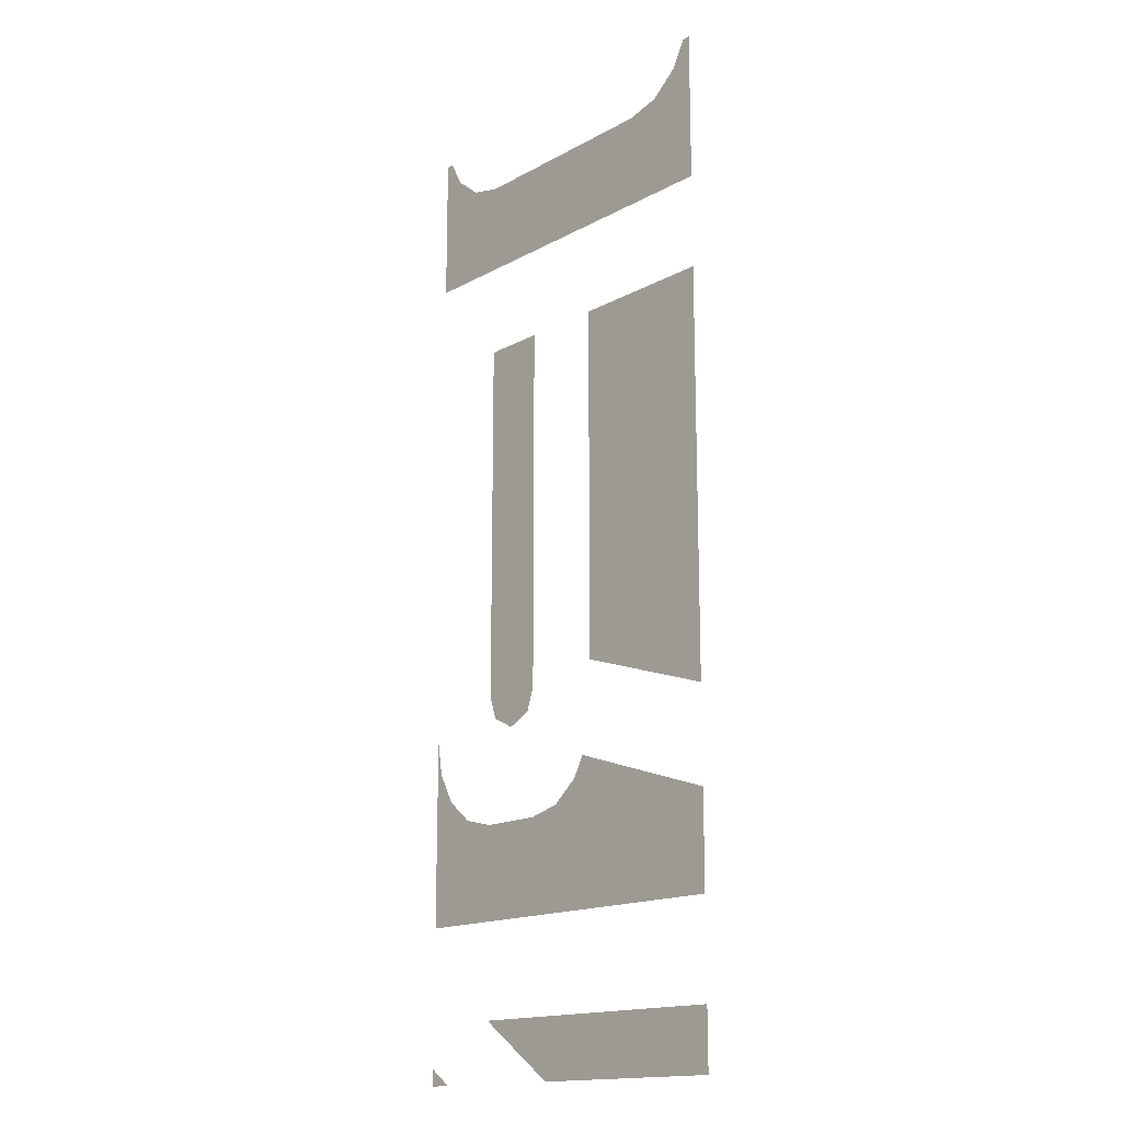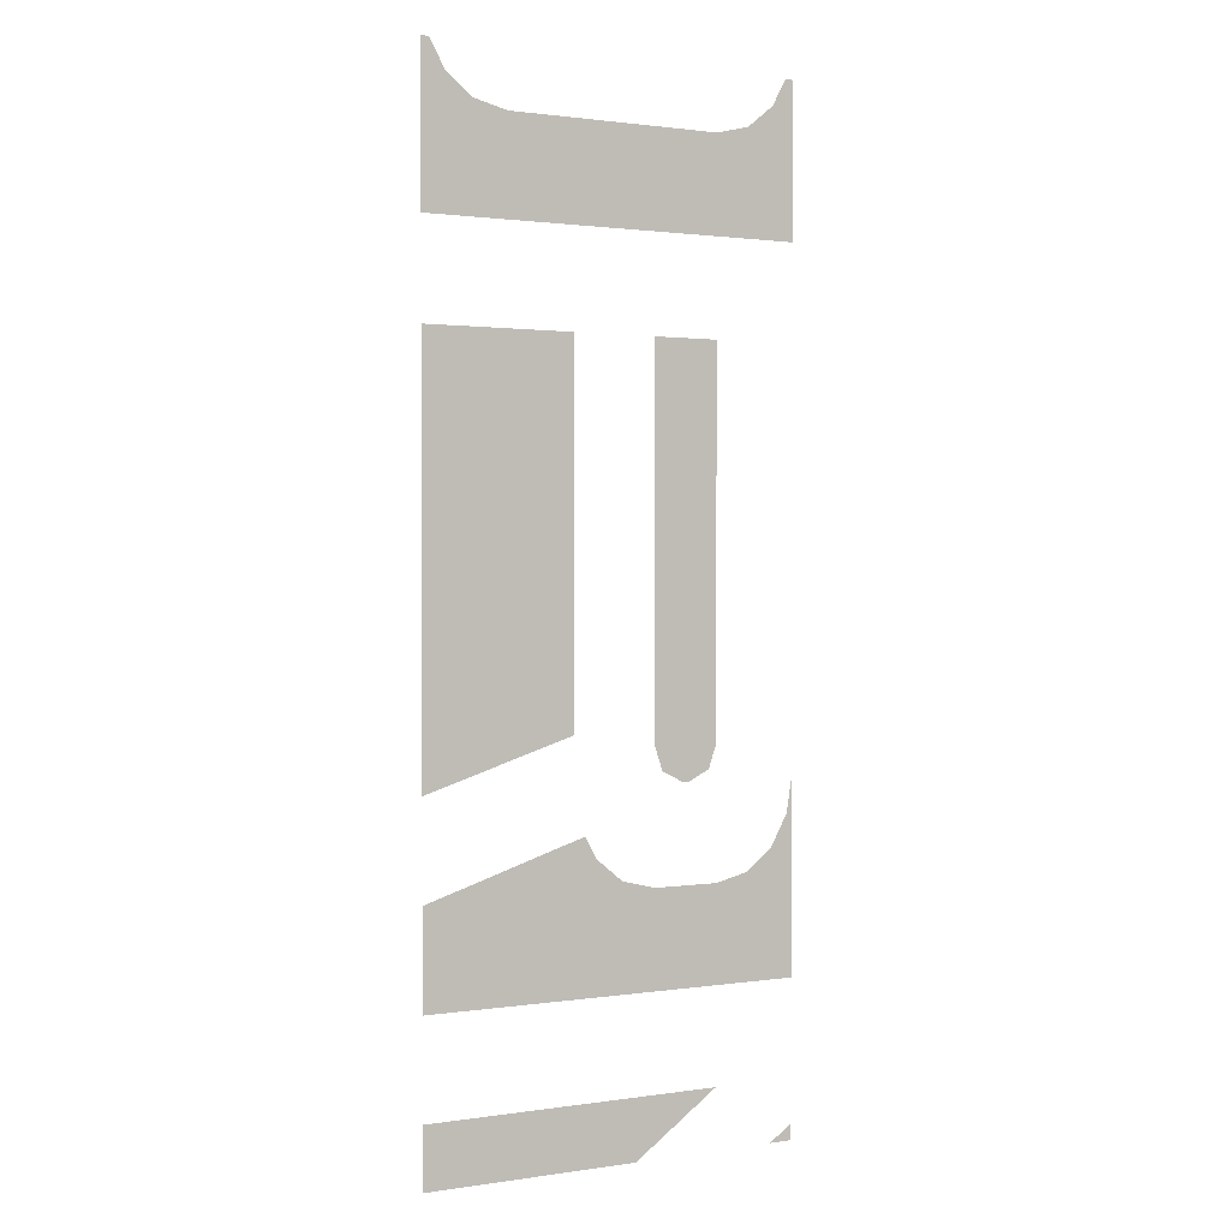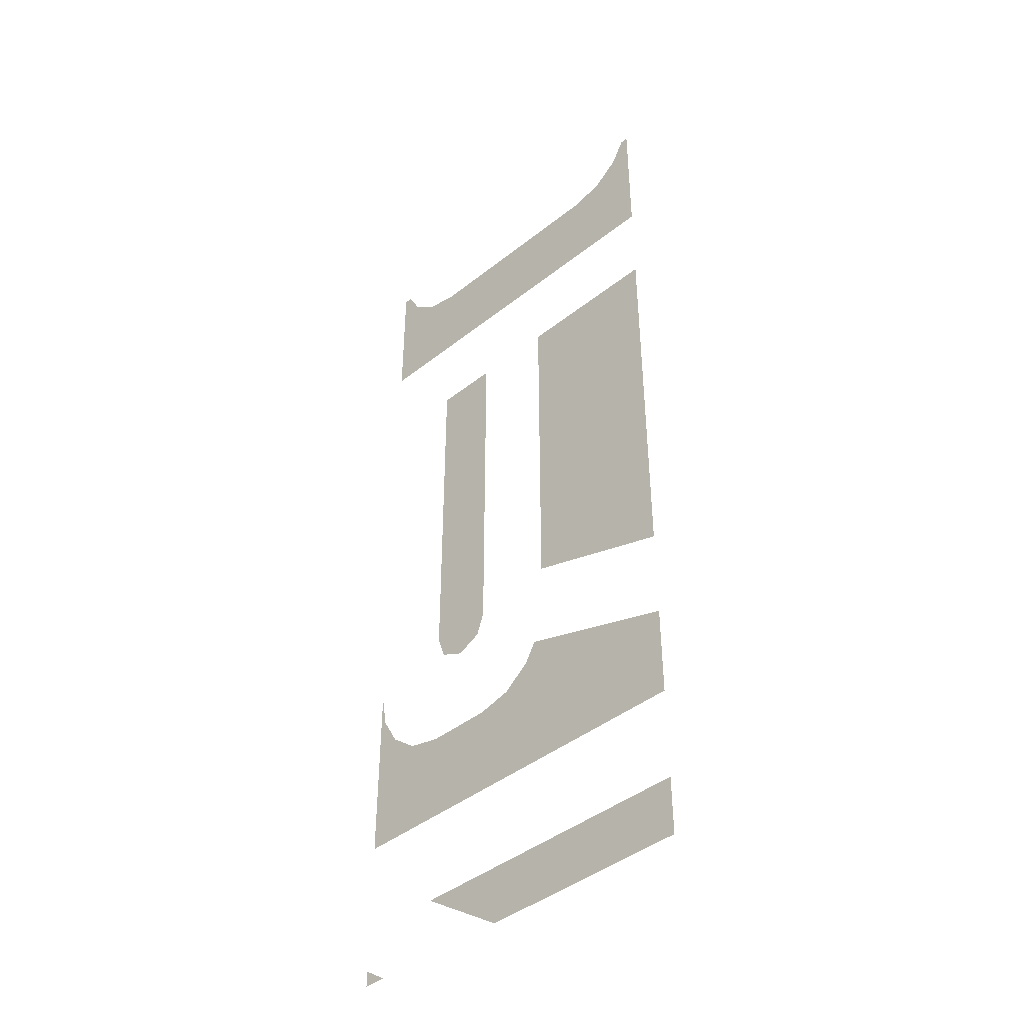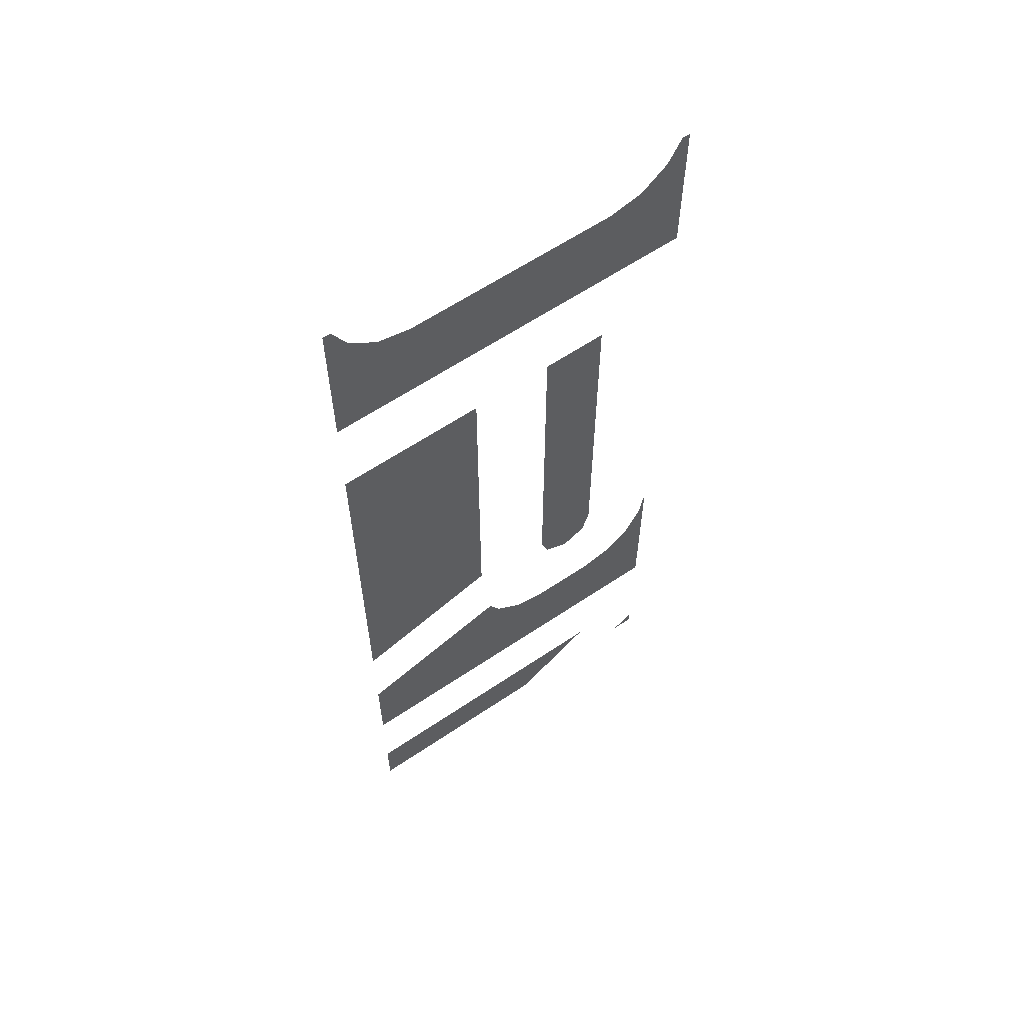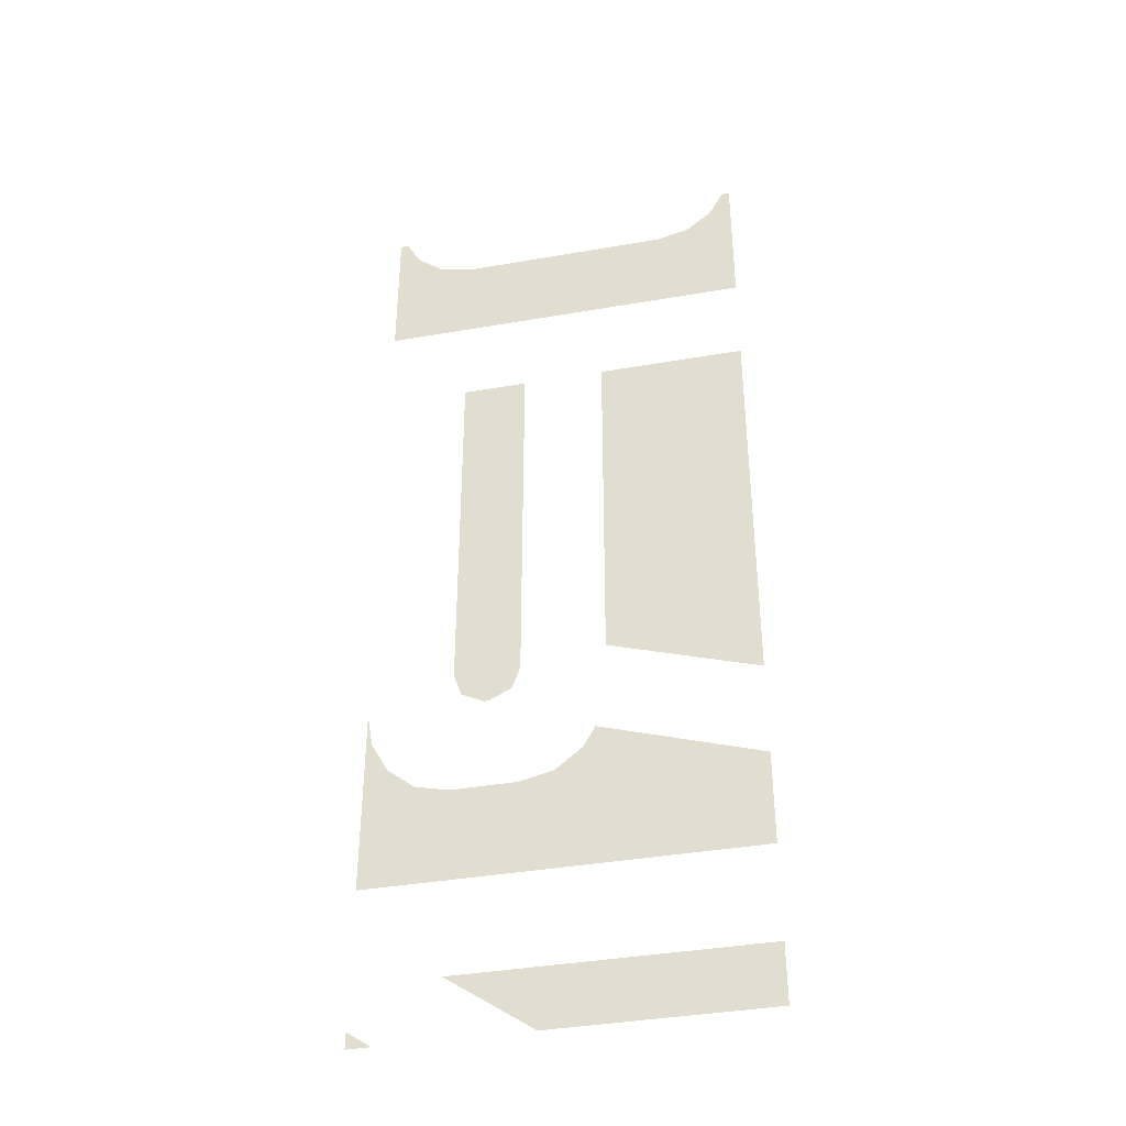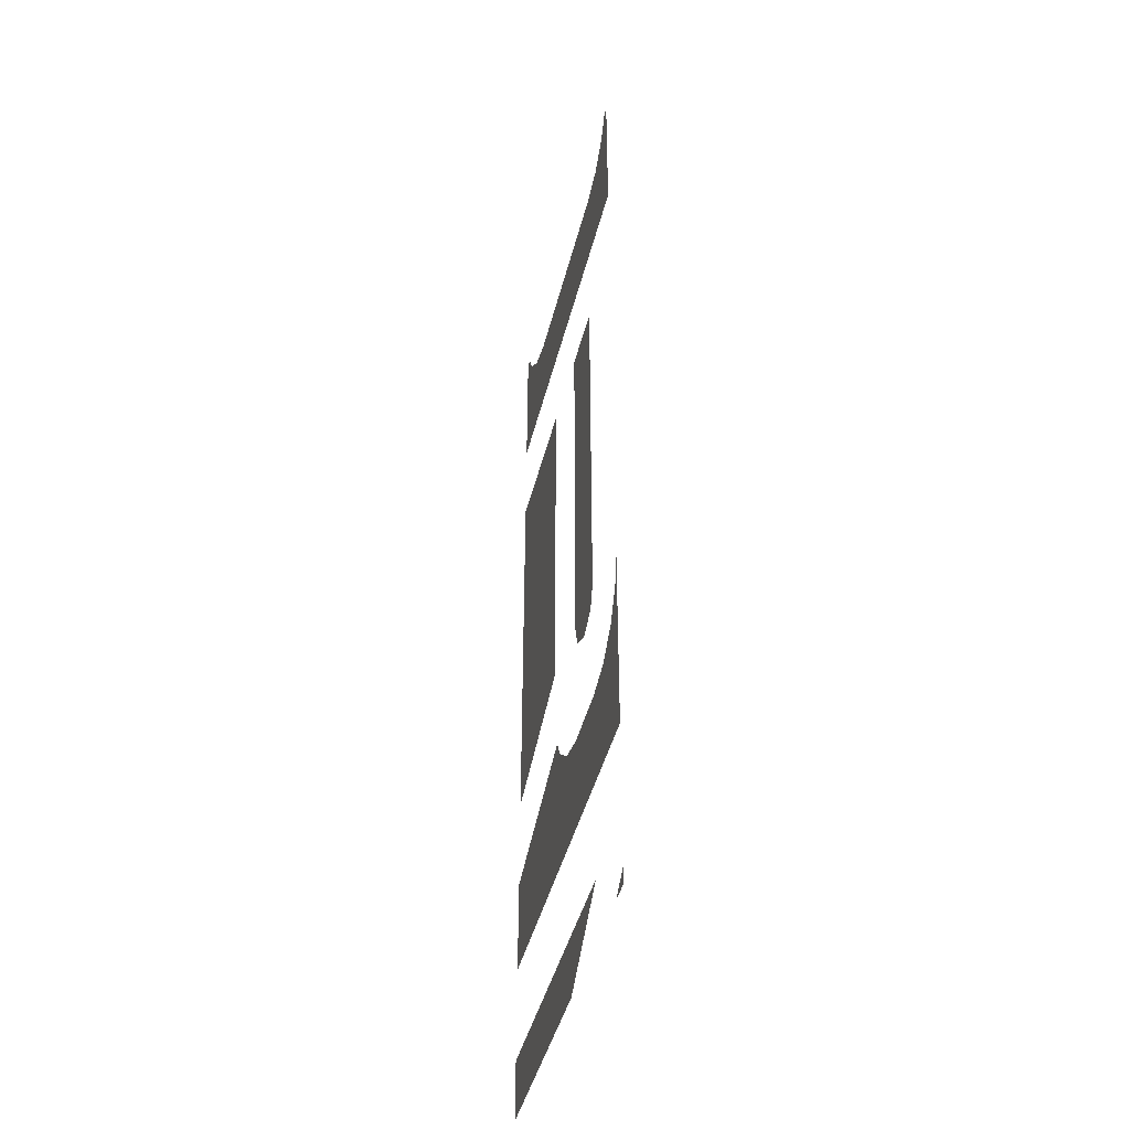
<metadata>
{"format":"obj","ext":"obj","renderer":"f3d","projection":"perspective","resolution":1024,"background":"white","views":[{"elev":-16.1,"azim":-131.7,"up":"+Z"},{"elev":1.3,"azim":-28.8,"up":"+Z"},{"elev":-43.2,"azim":-136.9,"up":"+Z"},{"elev":61.5,"azim":-34.5,"up":"+Z"},{"elev":-38.9,"azim":-167.7,"up":"+Z"},{"elev":-42.8,"azim":76.5,"up":"+Z"}]}
</metadata>
<code>
v -0.156 0 -0.05523
v -0.1478 0 -0.009115
v -0.1531 0 0.000605
v -0.156 0 0.000605
v -0.156 0 -0.05523
v -0.1378 0 -0.01721
v -0.1478 0 -0.009115
v -0.156 0 -0.05523
v -0.1254 0 -0.02023
v -0.1378 0 -0.01721
v -0.156 0 -0.05523
v -0.016 0 -0.05523
v -0.04662 0 -0.02023
v -0.1254 0 -0.02023
v -0.016 0 -0.05523
v -0.016 0 0.000605
v -0.0189 0 0.000605
v -0.02423 0 -0.009115
v -0.016 0 -0.05523
v -0.02423 0 -0.009115
v -0.03417 0 -0.01721
v -0.016 0 -0.05523
v -0.03417 0 -0.01721
v -0.04662 0 -0.02023
v -0.156 0 -0.09023
v -0.156 0 -0.2402
v -0.1013 0 -0.2227
v -0.1013 0 -0.09023
v -0.07069 0 -0.09023
v -0.07069 0 -0.2275
v -0.06772 0 -0.2361
v -0.05954 0 -0.2402
v -0.07069 0 -0.09023
v -0.05954 0 -0.2402
v -0.05777 0 -0.2402
v -0.04662 0 -0.09023
v -0.04662 0 -0.09023
v -0.05777 0 -0.2402
v -0.04959 0 -0.2361
v -0.04662 0 -0.2275
v -0.156 0 -0.3102
v -0.09308 0 -0.2641
v -0.09728 0 -0.2564
v -0.156 0 -0.2752
v -0.156 0 -0.3102
v -0.08314 0 -0.2722
v -0.09308 0 -0.2641
v -0.156 0 -0.3102
v -0.07069 0 -0.2752
v -0.08314 0 -0.2722
v -0.156 0 -0.3102
v -0.016 0 -0.3102
v -0.04662 0 -0.2752
v -0.07069 0 -0.2752
v -0.016 0 -0.3102
v -0.016 0 -0.2402
v -0.01807 0 -0.2529
v -0.016 0 -0.3102
v -0.01807 0 -0.2529
v -0.02423 0 -0.2641
v -0.016 0 -0.3102
v -0.02423 0 -0.2641
v -0.03417 0 -0.2722
v -0.016 0 -0.3102
v -0.03417 0 -0.2722
v -0.04662 0 -0.2752
v -0.156 0 -0.3452
v -0.156 0 -0.3672
v -0.07797 0 -0.3672
v -0.04662 0 -0.3452
v -0.016 0 -0.3672
v -0.016 0 -0.3612
v -0.02457 0 -0.3672
g mesh7278106
f 1 2 3
f 3 4 1
f 5 6 7
f 8 9 10
f 11 12 13
f 13 14 11
f 15 16 17
f 17 18 15
f 19 20 21
f 22 23 24
f 25 26 27
f 27 28 25
f 29 30 31
f 31 32 29
f 33 34 35
f 35 36 33
f 37 38 39
f 39 40 37
f 41 42 43
f 43 44 41
f 45 46 47
f 48 49 50
f 51 52 53
f 53 54 51
f 55 56 57
f 58 59 60
f 61 62 63
f 64 65 66
f 67 68 69
f 69 70 67
f 71 72 73

</code>
